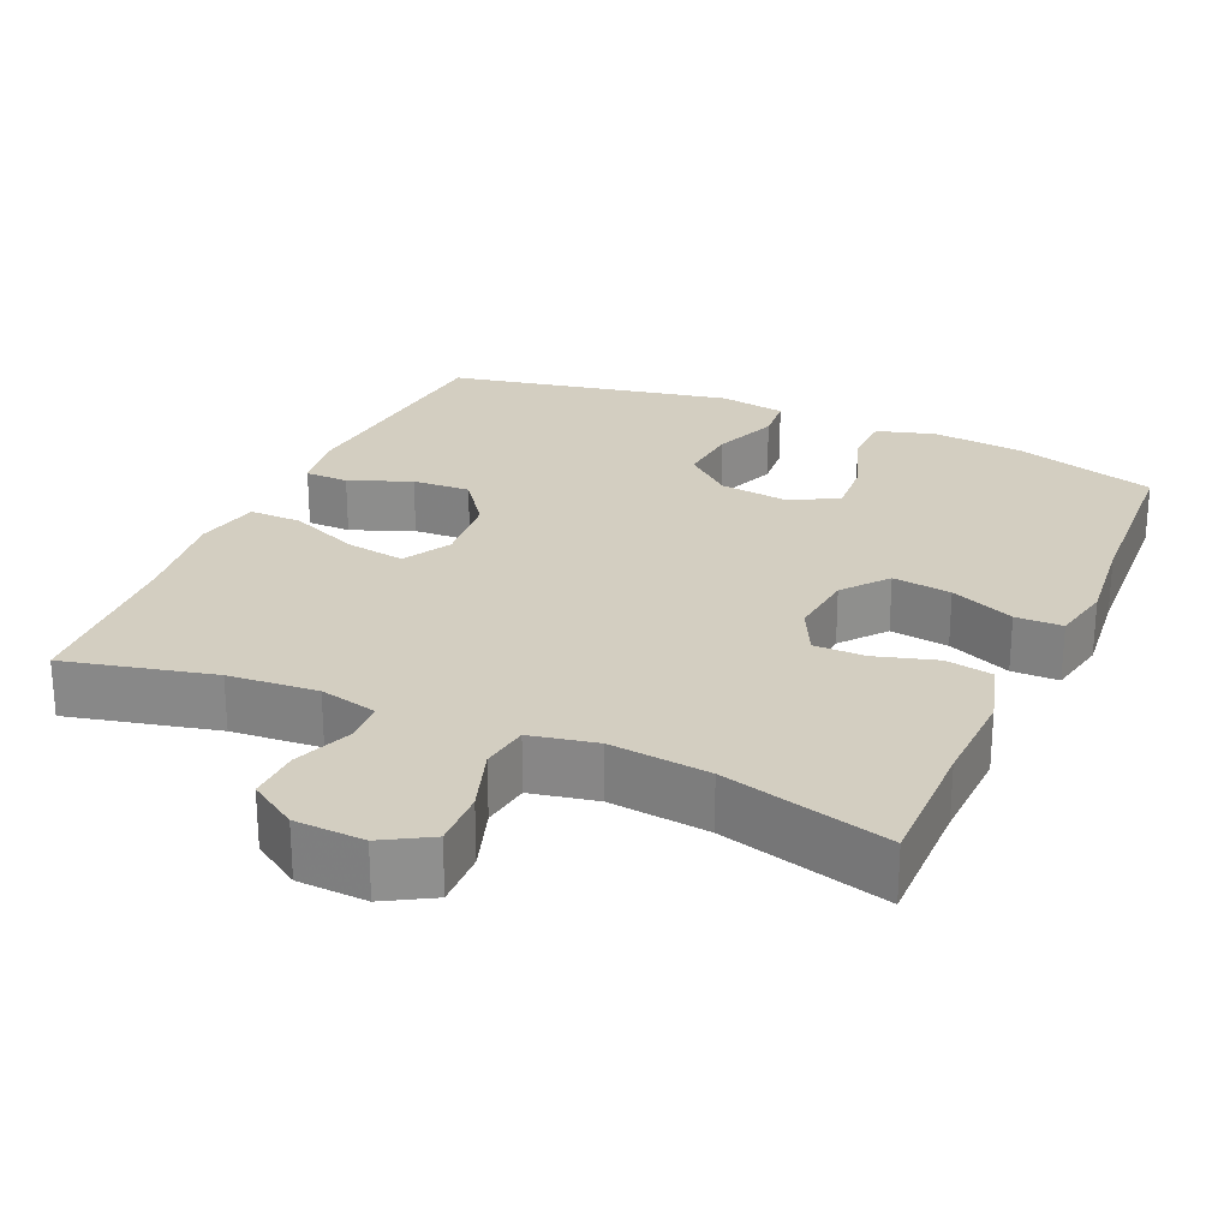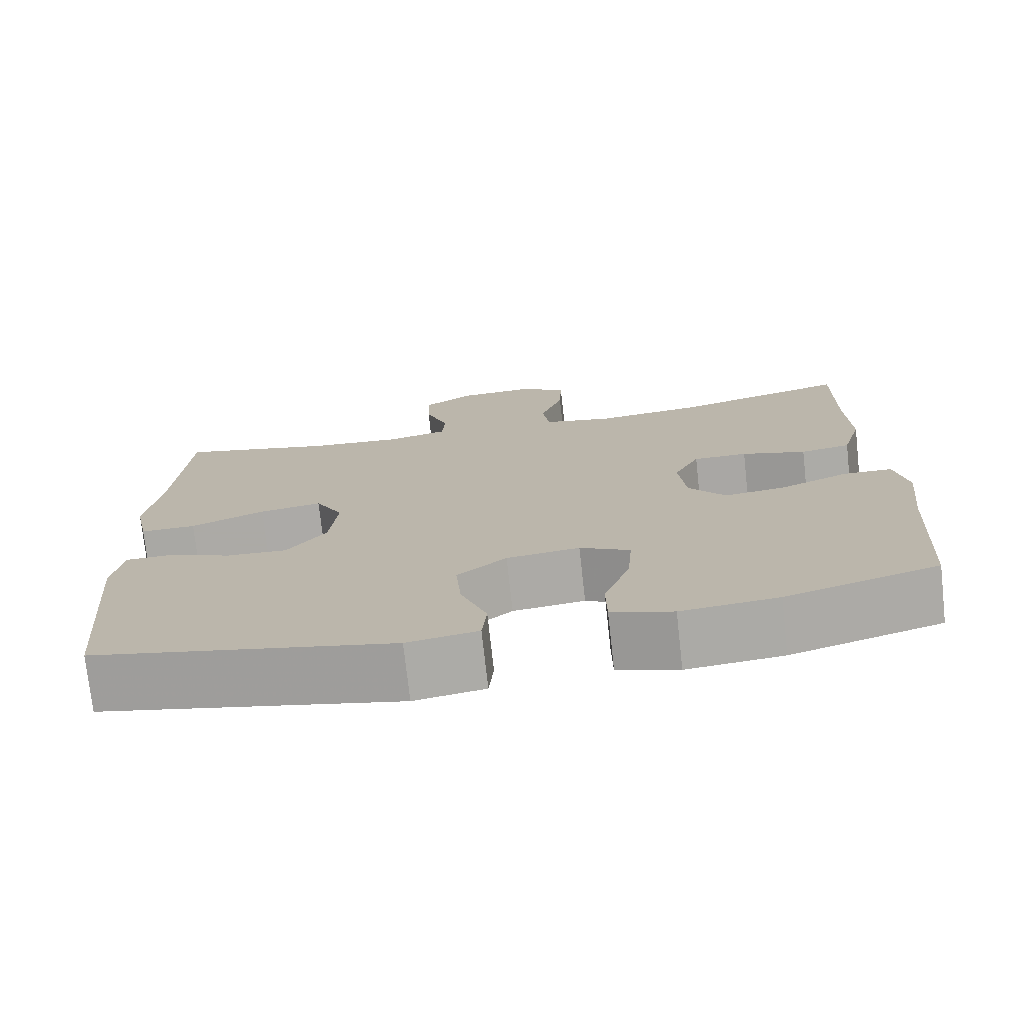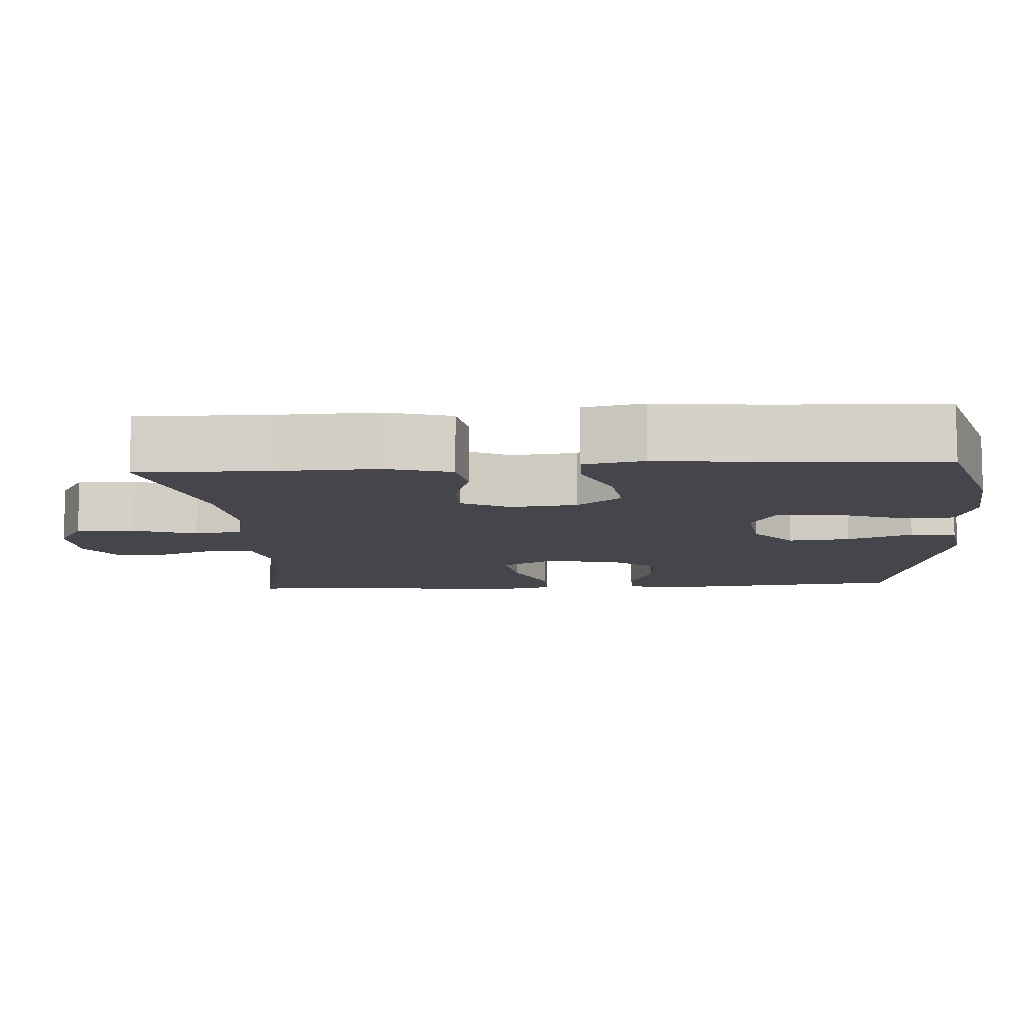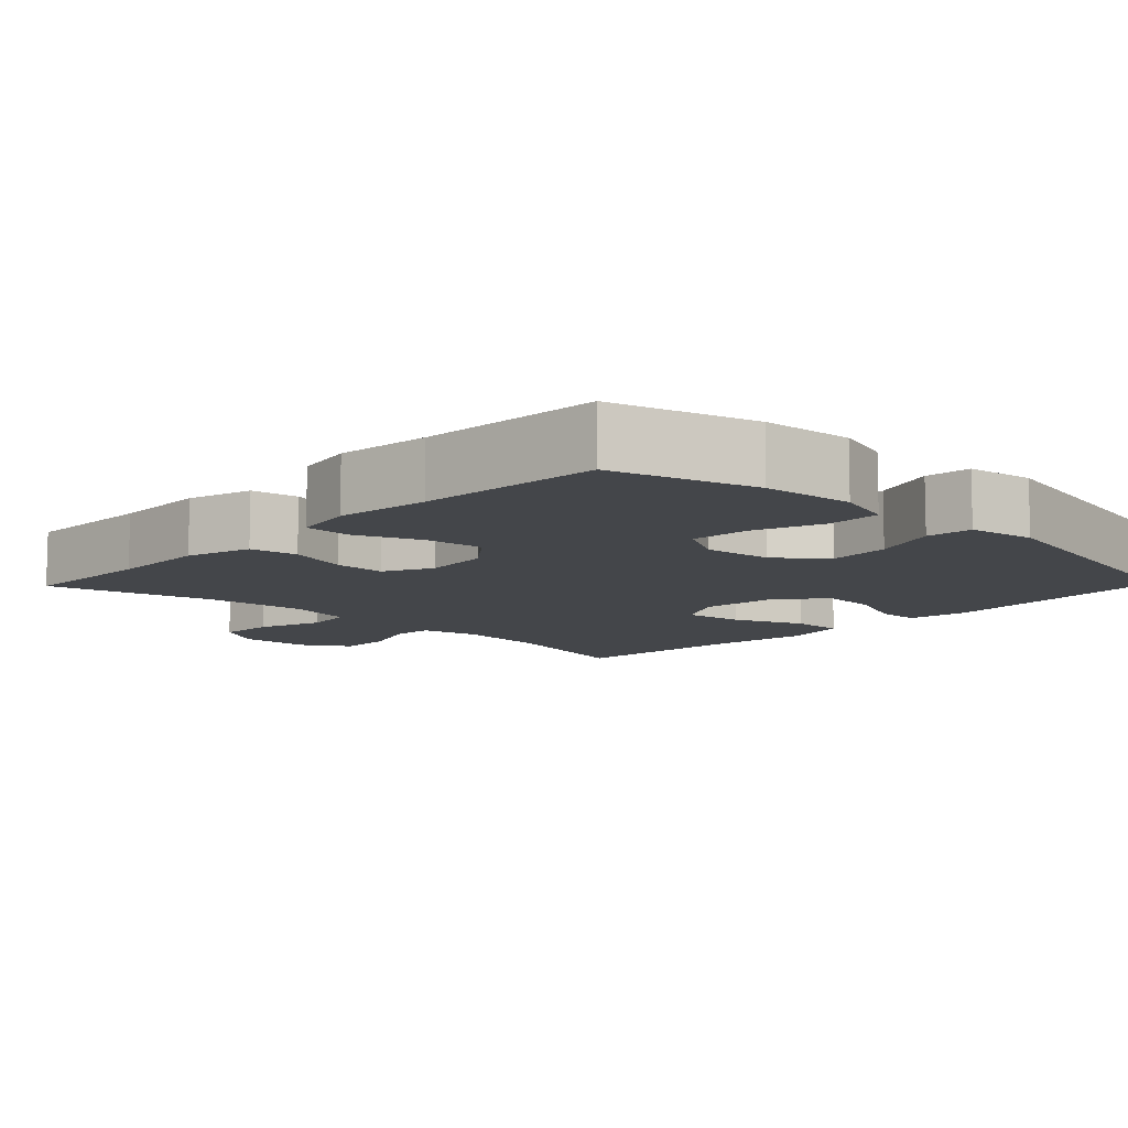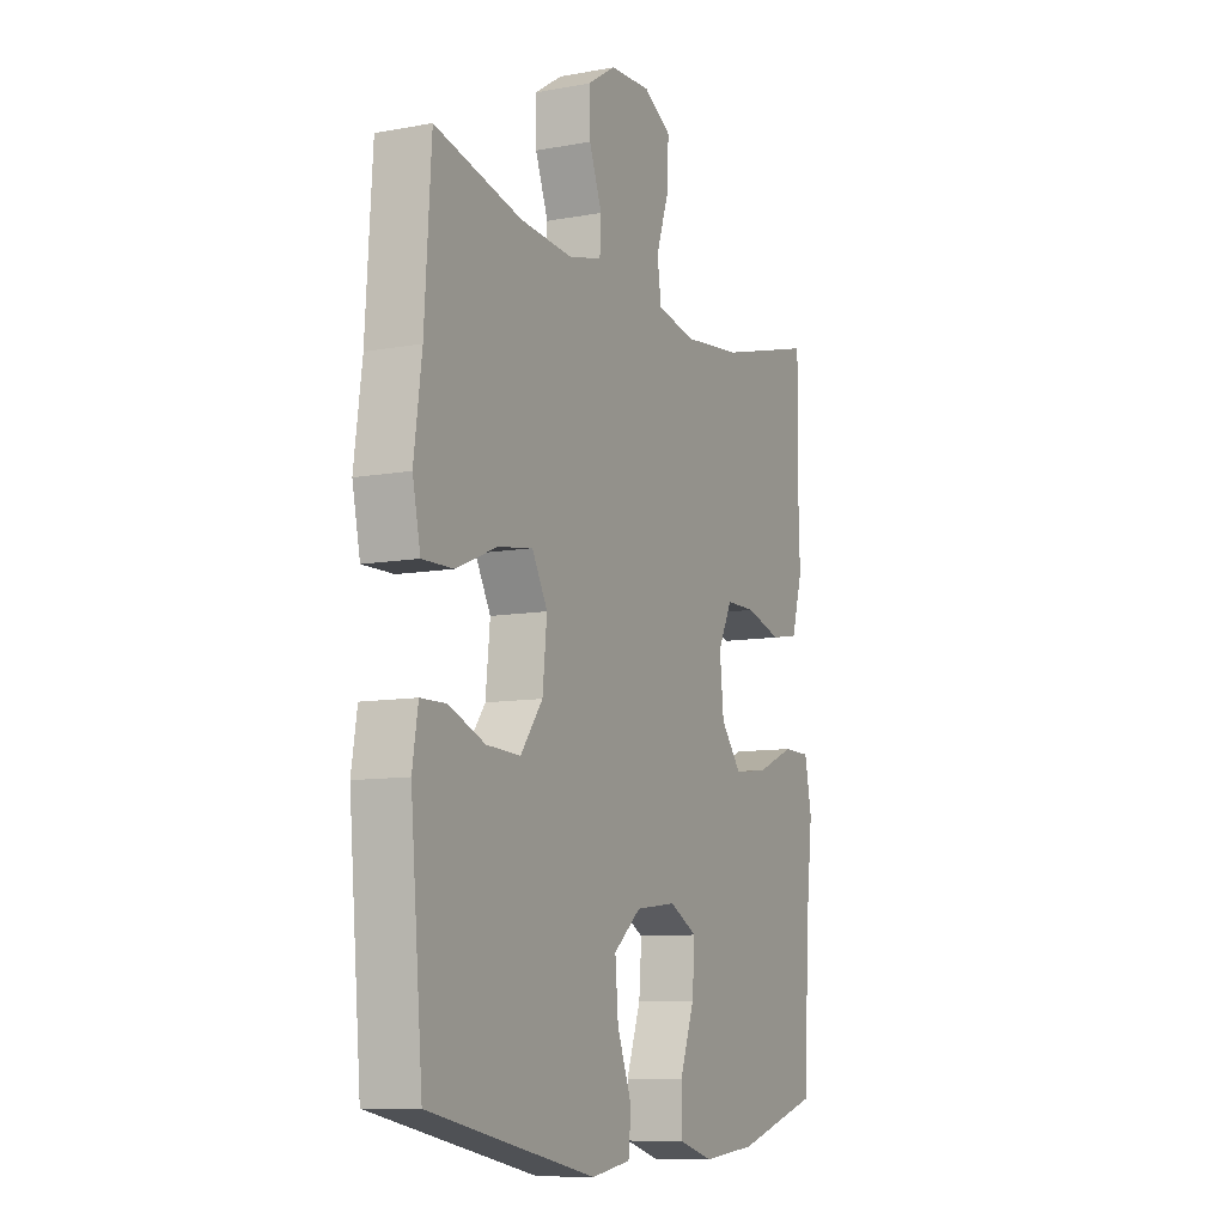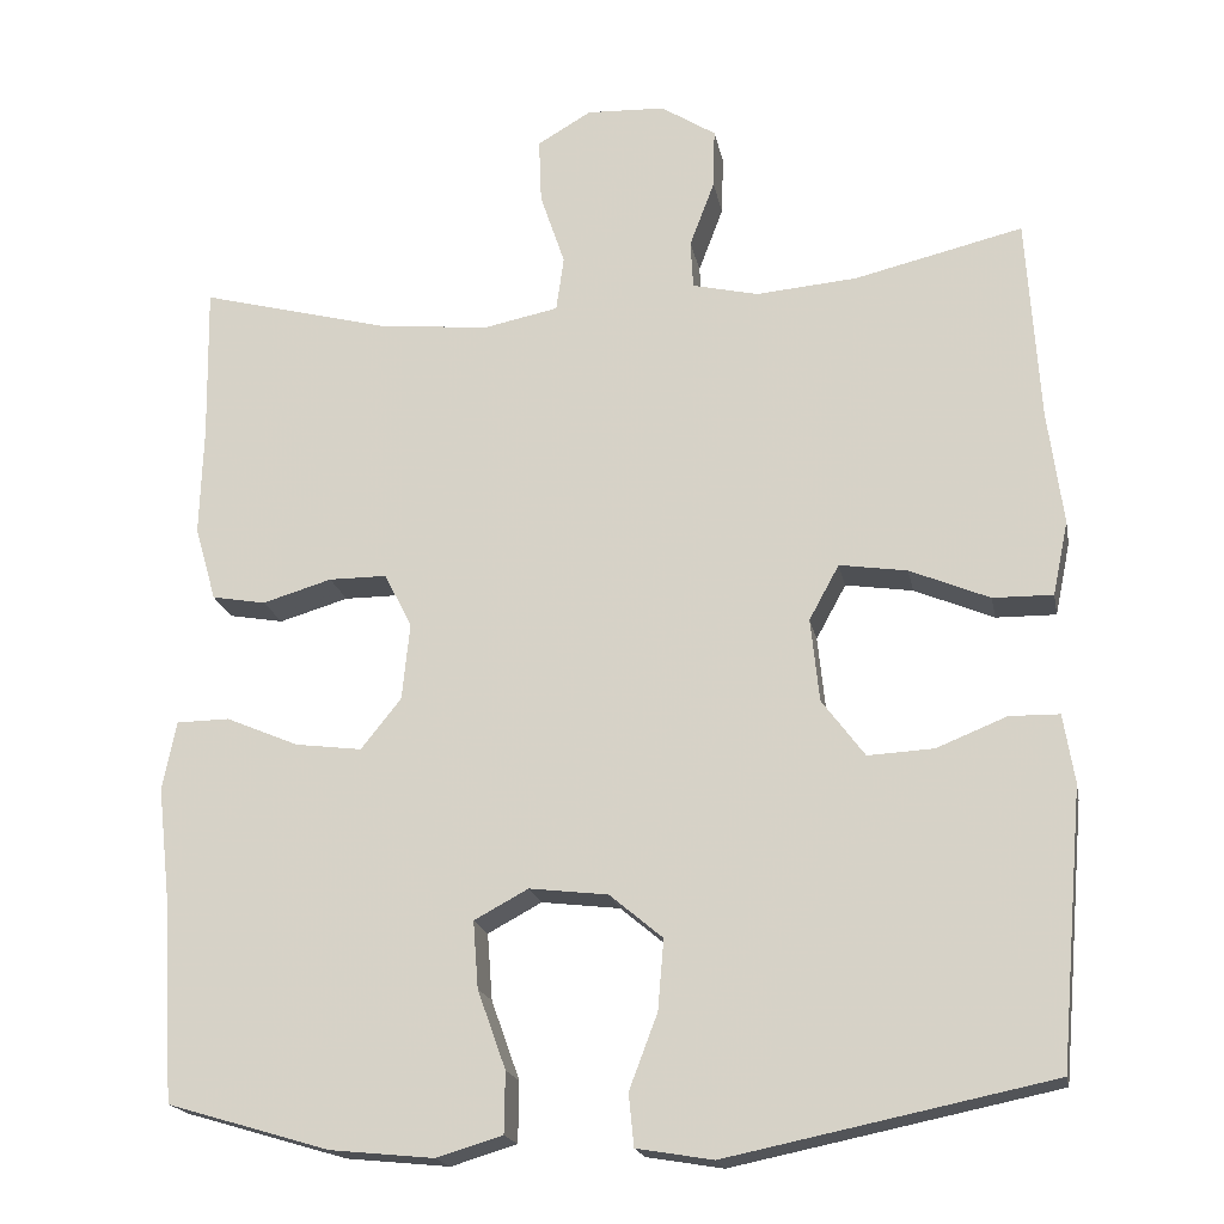
<metadata>
{"format":"obj","ext":"obj","renderer":"f3d","projection":"perspective","resolution":1024,"background":"white","views":[{"elev":25.2,"azim":24.1,"up":"+Y"},{"elev":-74.8,"azim":6.3,"up":"+Z"},{"elev":-10.1,"azim":93.8,"up":"+Y"},{"elev":-9.8,"azim":135.9,"up":"+Y"},{"elev":-9.4,"azim":-64.2,"up":"+Z"},{"elev":-19.0,"azim":-169.2,"up":"+Z"}]}
</metadata>
<code>
v 0.5 0.07 -0.5
v 0.31 0.07 -0.556
v 0.189 0.07 -0.568
v 0.112 0.07 -0.545
v 0.111 0.07 -0.474
v 0.144 0.07 -0.382
v 0.15 0.07 -0.304
v 0.087 0.07 -0.27
v -0.005 0.07 -0.281
v -0.067 0.07 -0.333
v -0.06 0.07 -0.415
v -0.027 0.07 -0.502
v -0.033 0.07 -0.563
v -0.122 0.07 -0.578
v -0.5 0.07 -0.5
v -0.528 0.07 -0.179
v -0.515 0.07 -0.099
v -0.457 0.07 -0.098
v -0.375 0.07 -0.131
v -0.298 0.07 -0.135
v -0.248 0.07 -0.068
v -0.238 0.07 0.029
v -0.273 0.07 0.093
v -0.352 0.07 0.081
v -0.445 0.07 0.042
v -0.515 0.07 0.041
v -0.533 0.07 0.127
v -0.515 0.07 0.262
v -0.5 0.07 0.5
v -0.303 0.07 0.453
v -0.185 0.07 0.443
v -0.108 0.07 0.461
v -0.105 0.07 0.517
v -0.134 0.07 0.594
v -0.136 0.07 0.664
v -0.072 0.07 0.705
v 0.02 0.07 0.709
v 0.083 0.07 0.672
v 0.08 0.07 0.596
v 0.051 0.07 0.51
v 0.06 0.07 0.446
v 0.148 0.07 0.428
v 0.28 0.07 0.442
v 0.5 0.07 0.5
v 0.497 0.07 0.32
v 0.501 0.07 0.19
v 0.476 0.07 0.103
v 0.413 0.07 0.092
v 0.332 0.07 0.116
v 0.264 0.07 0.116
v 0.232 0.07 0.052
v 0.241 0.07 -0.037
v 0.288 0.07 -0.096
v 0.366 0.07 -0.086
v 0.451 0.07 -0.05
v 0.513 0.07 -0.051
v 0.529 0.07 -0.131
v 0.515 0.07 -0.256
v 0.5 0 -0.5
v 0.31 0 -0.556
v 0.189 0 -0.568
v 0.112 0 -0.545
v 0.111 0 -0.474
v 0.144 0 -0.382
v 0.15 0 -0.304
v 0.087 0 -0.27
v -0.005 0 -0.281
v -0.067 0 -0.333
v -0.06 0 -0.415
v -0.027 0 -0.502
v -0.033 0 -0.563
v -0.122 0 -0.578
v -0.5 0 -0.5
v -0.528 0 -0.179
v -0.515 0 -0.099
v -0.457 0 -0.098
v -0.375 0 -0.131
v -0.298 0 -0.135
v -0.248 0 -0.068
v -0.238 0 0.029
v -0.273 0 0.093
v -0.352 0 0.081
v -0.445 0 0.042
v -0.515 0 0.041
v -0.533 0 0.127
v -0.515 0 0.262
v -0.5 0 0.5
v -0.303 0 0.453
v -0.185 0 0.443
v -0.108 0 0.461
v -0.105 0 0.517
v -0.134 0 0.594
v -0.136 0 0.664
v -0.072 0 0.705
v 0.02 0 0.709
v 0.083 0 0.672
v 0.08 0 0.596
v 0.051 0 0.51
v 0.06 0 0.446
v 0.148 0 0.428
v 0.28 0 0.442
v 0.5 0 0.5
v 0.497 0 0.32
v 0.501 0 0.19
v 0.476 0 0.103
v 0.413 0 0.092
v 0.332 0 0.116
v 0.264 0 0.116
v 0.232 0 0.052
v 0.241 0 -0.037
v 0.288 0 -0.096
v 0.366 0 -0.086
v 0.451 0 -0.05
v 0.513 0 -0.051
v 0.529 0 -0.131
v 0.515 0 -0.256
f 56 57 58
f 55 56 58
f 54 55 58
f 4 5 6
f 3 4 6
f 2 3 6
f 1 2 6
f 58 1 6
f 54 58 6
f 53 54 6
f 52 53 6 7
f 51 52 7 8
f 47 48 49
f 46 47 49
f 45 46 49
f 45 49 50
f 44 45 50
f 43 44 50
f 42 43 50 51
f 38 39 40
f 37 38 40
f 36 37 40
f 35 36 40
f 34 35 40
f 33 34 40
f 32 33 40 41
f 51 8 9
f 42 51 9
f 41 42 9
f 32 41 9
f 31 32 9
f 26 27 28
f 25 26 28
f 24 25 28
f 28 29 30
f 24 28 30
f 23 24 30
f 17 18 19
f 16 17 19
f 15 16 19
f 14 15 19
f 13 14 19
f 12 13 19
f 11 12 19
f 10 11 19 20
f 9 10 20 21
f 30 31 9
f 23 30 9
f 22 23 9
f 9 21 22
f 116 115 114
f 116 114 113
f 116 113 112
f 64 63 62
f 64 62 61
f 64 61 60
f 64 60 59
f 64 59 116
f 64 116 112
f 64 112 111
f 65 64 111 110
f 66 65 110 109
f 107 106 105
f 107 105 104
f 107 104 103
f 108 107 103
f 108 103 102
f 108 102 101
f 109 108 101 100
f 98 97 96
f 98 96 95
f 98 95 94
f 98 94 93
f 98 93 92
f 98 92 91
f 99 98 91 90
f 67 66 109
f 67 109 100
f 67 100 99
f 67 99 90
f 67 90 89
f 86 85 84
f 86 84 83
f 86 83 82
f 88 87 86
f 88 86 82
f 88 82 81
f 77 76 75
f 77 75 74
f 77 74 73
f 77 73 72
f 77 72 71
f 77 71 70
f 77 70 69
f 78 77 69 68
f 79 78 68 67
f 67 89 88
f 67 88 81
f 67 81 80
f 80 79 67
f 1 59 60 2
f 2 60 61 3
f 3 61 62 4
f 4 62 63 5
f 5 63 64 6
f 6 64 65 7
f 7 65 66 8
f 8 66 67 9
f 9 67 68 10
f 10 68 69 11
f 11 69 70 12
f 12 70 71 13
f 13 71 72 14
f 14 72 73 15
f 15 73 74 16
f 16 74 75 17
f 17 75 76 18
f 18 76 77 19
f 19 77 78 20
f 20 78 79 21
f 21 79 80 22
f 22 80 81 23
f 23 81 82 24
f 24 82 83 25
f 25 83 84 26
f 26 84 85 27
f 27 85 86 28
f 28 86 87 29
f 29 87 88 30
f 30 88 89 31
f 31 89 90 32
f 32 90 91 33
f 33 91 92 34
f 34 92 93 35
f 35 93 94 36
f 36 94 95 37
f 37 95 96 38
f 38 96 97 39
f 39 97 98 40
f 40 98 99 41
f 41 99 100 42
f 42 100 101 43
f 43 101 102 44
f 44 102 103 45
f 45 103 104 46
f 46 104 105 47
f 47 105 106 48
f 48 106 107 49
f 49 107 108 50
f 50 108 109 51
f 51 109 110 52
f 52 110 111 53
f 53 111 112 54
f 54 112 113 55
f 55 113 114 56
f 56 114 115 57
f 57 115 116 58
f 58 116 59 1

</code>
